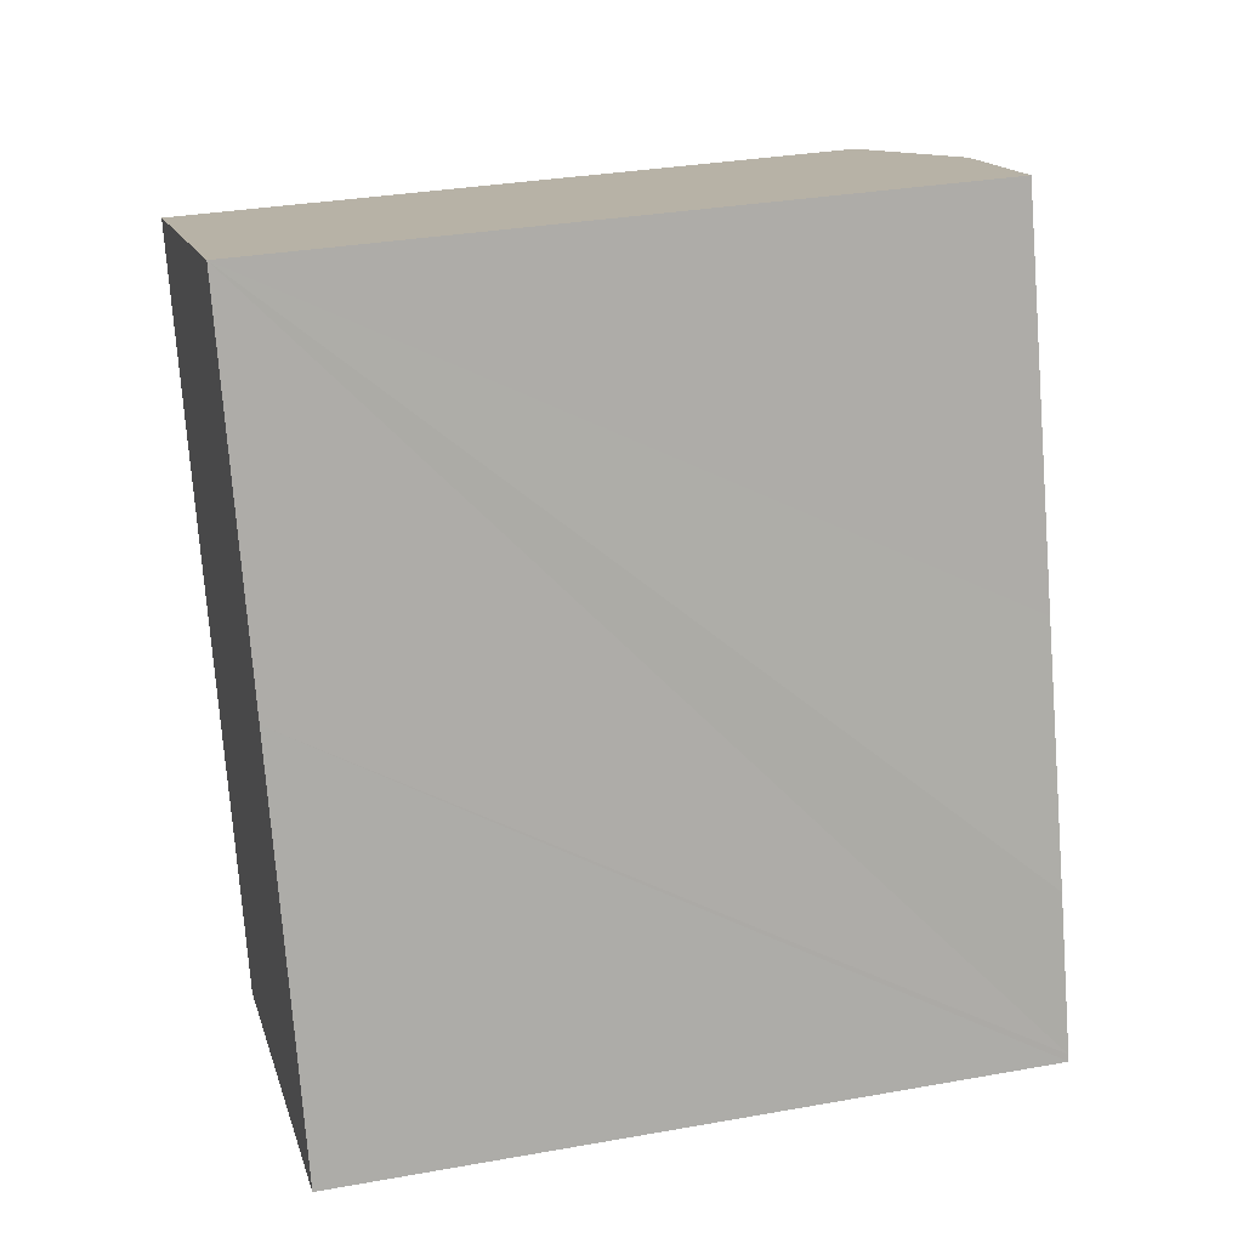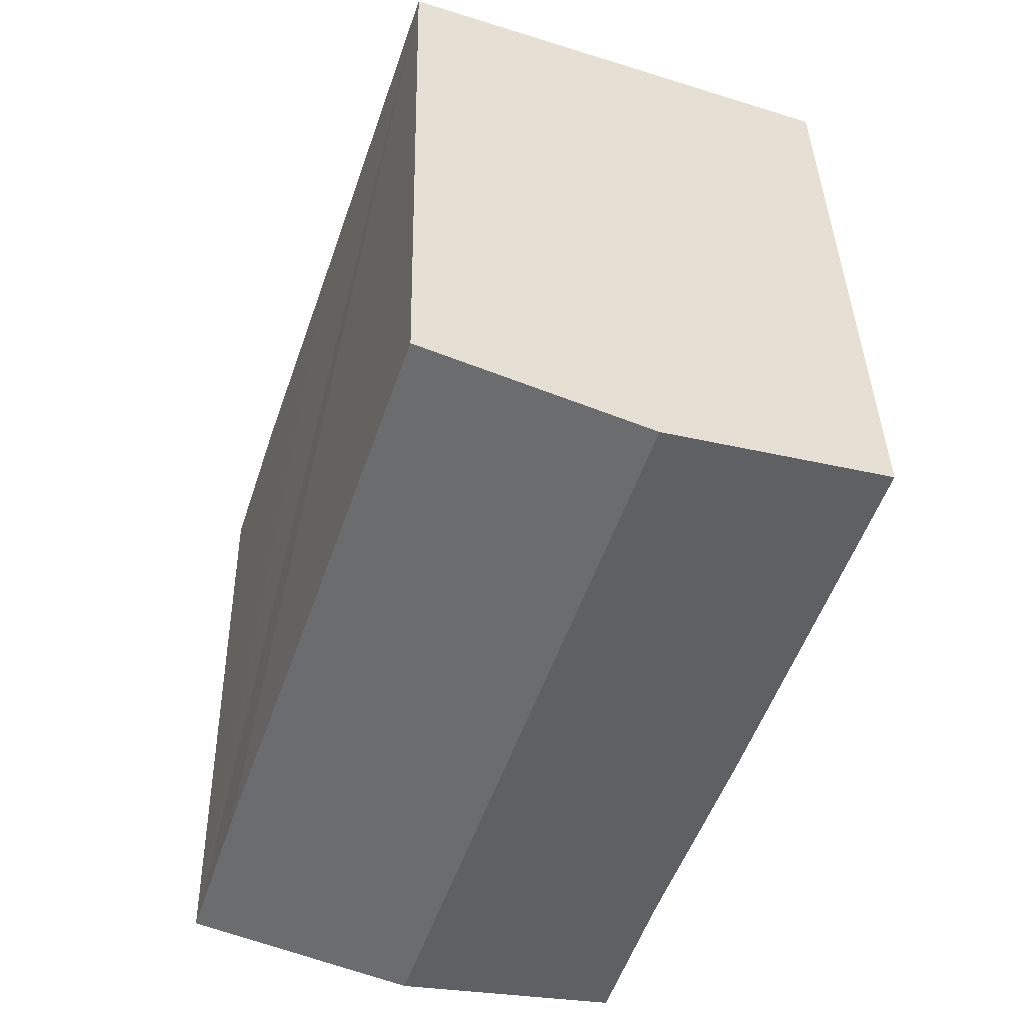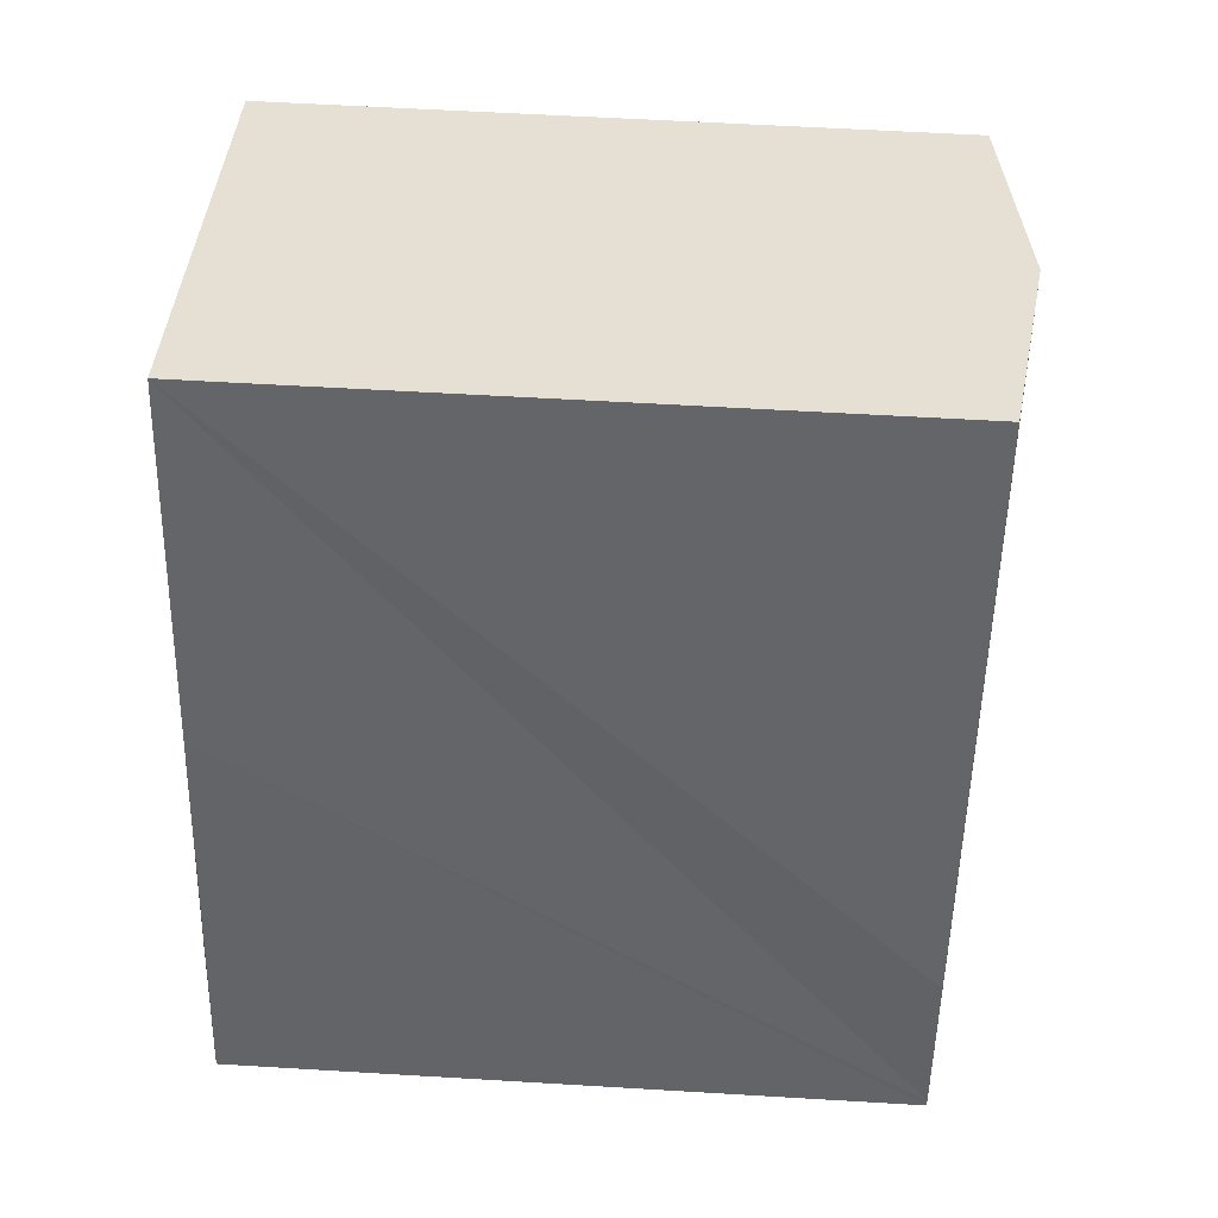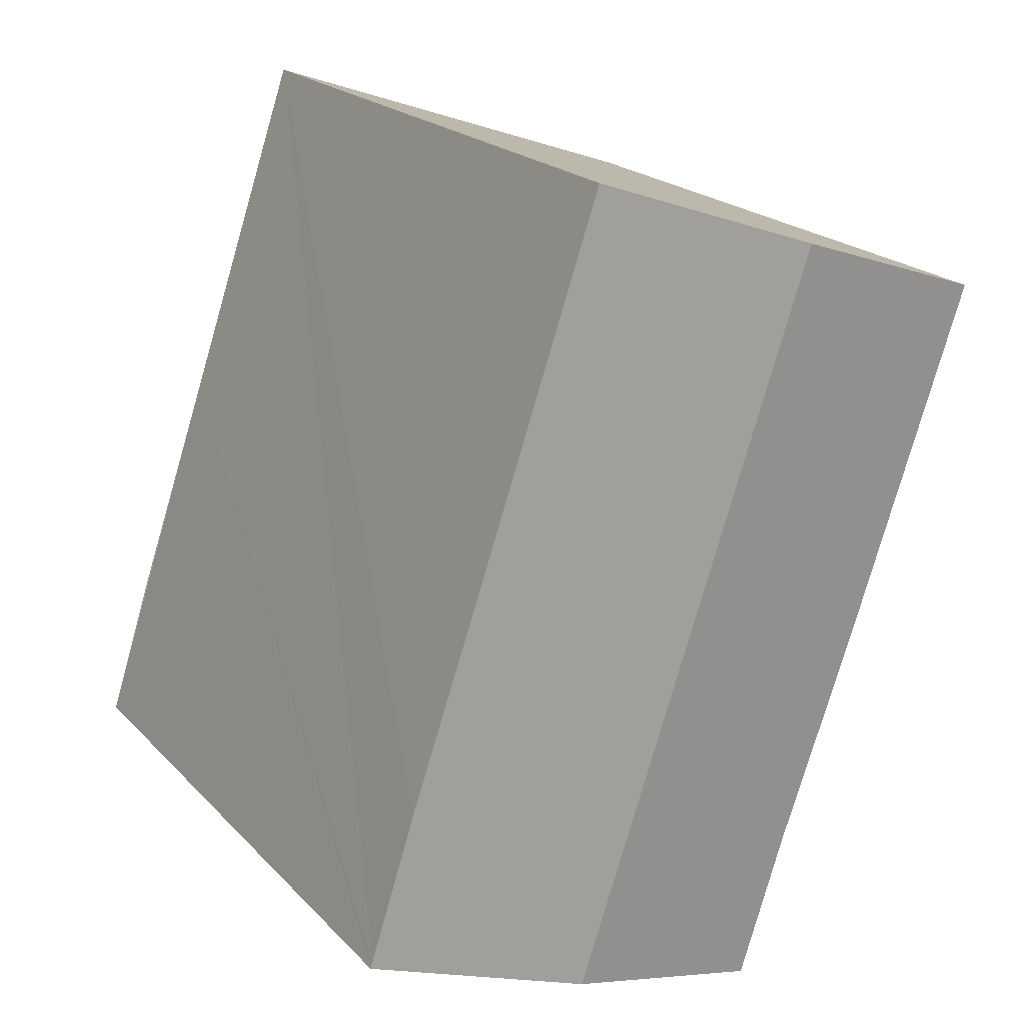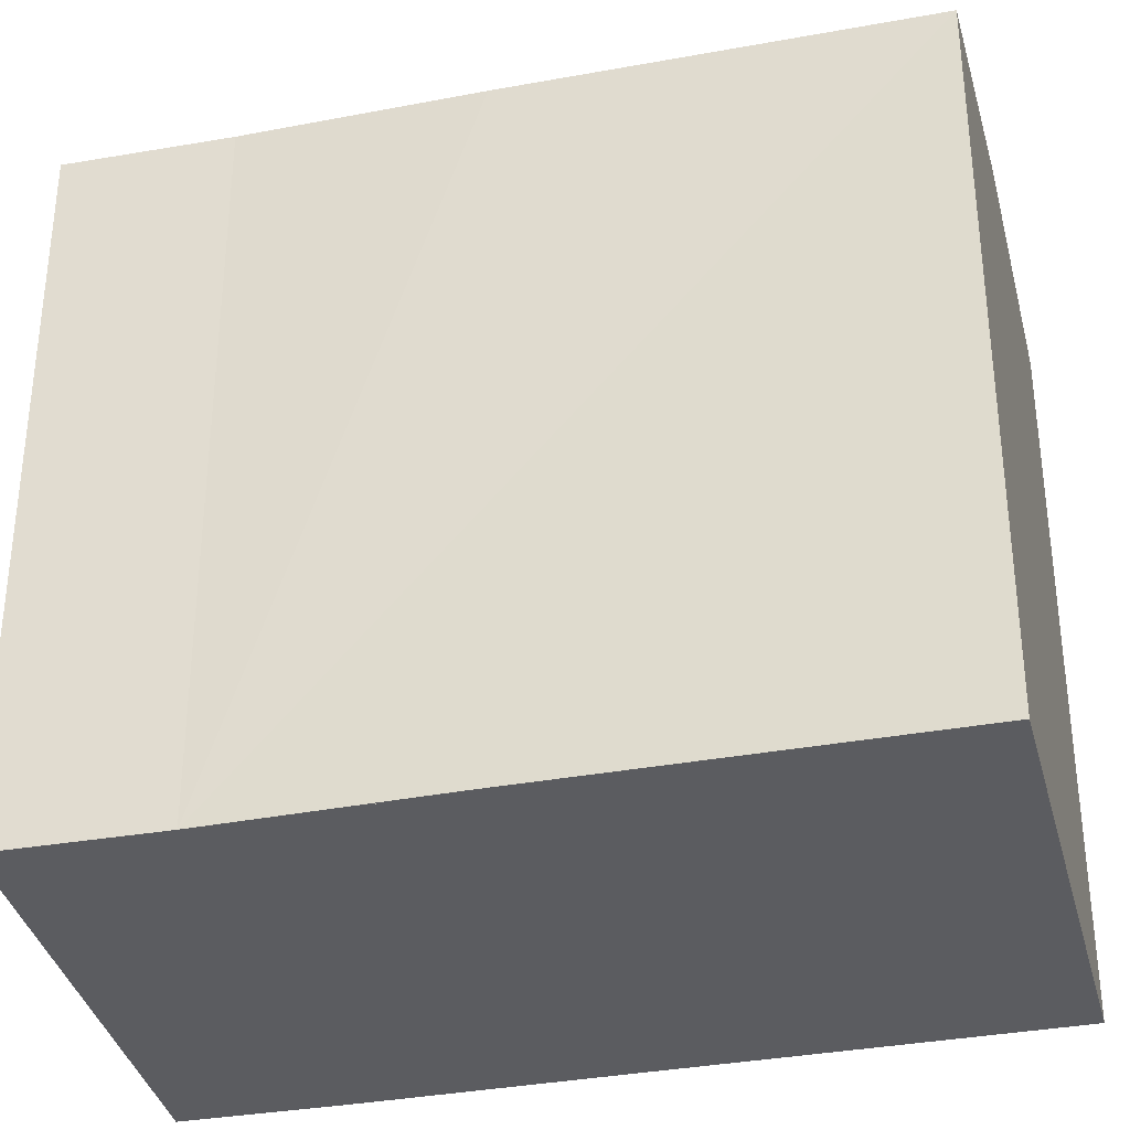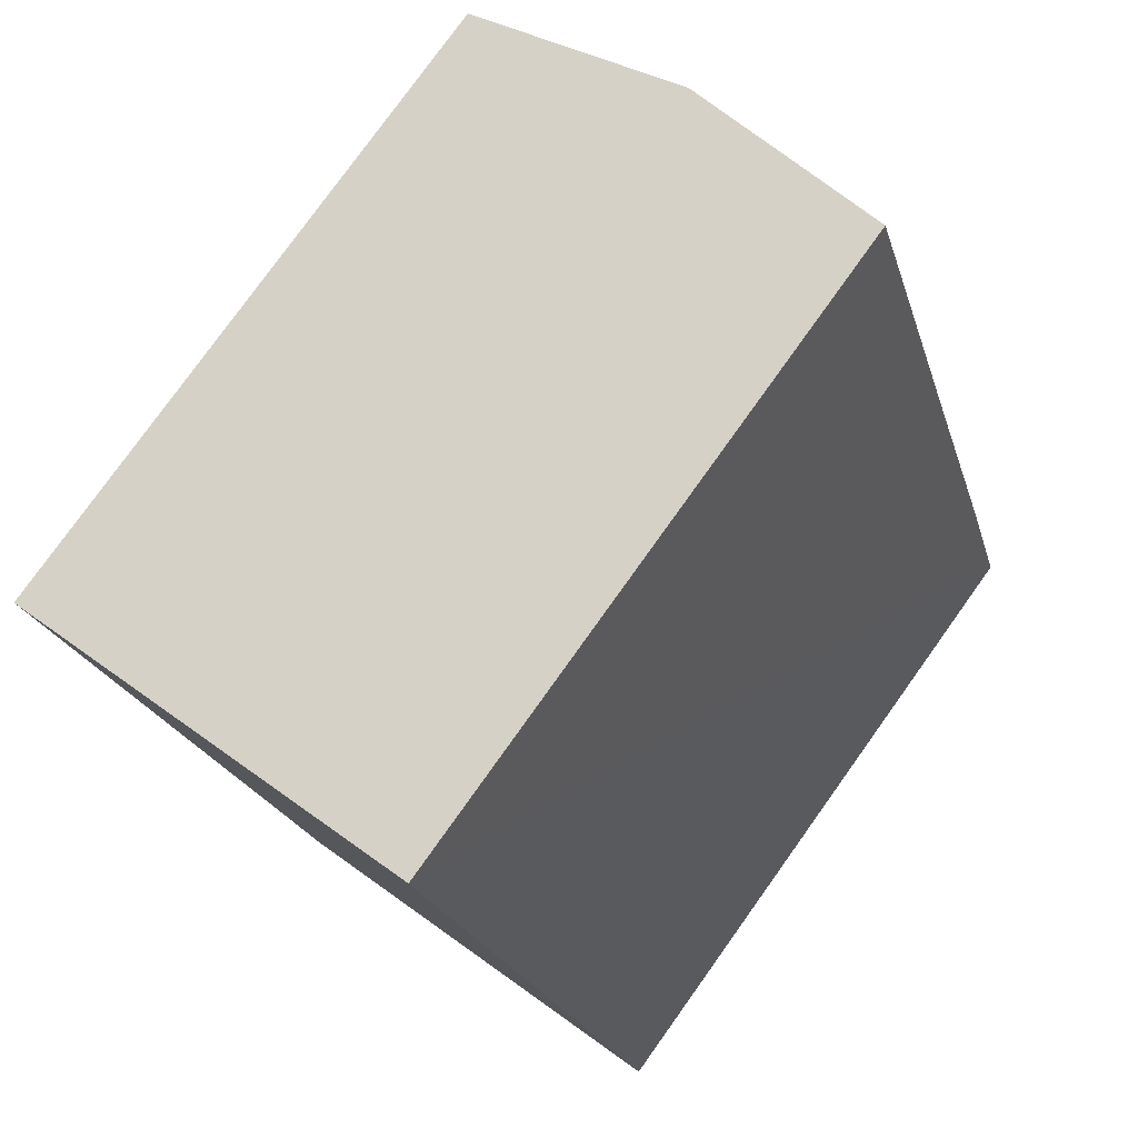
<metadata>
{"format":"obj","ext":"obj","renderer":"f3d","projection":"perspective","resolution":1024,"background":"white","views":[{"elev":32.1,"azim":75.9,"up":"+Z"},{"elev":38.0,"azim":178.8,"up":"+Z"},{"elev":56.9,"azim":93.6,"up":"+Z"},{"elev":20.7,"azim":149.9,"up":"+Z"},{"elev":-35.3,"azim":-95.0,"up":"+Y"},{"elev":78.8,"azim":35.6,"up":"+Z"}]}
</metadata>
<code>
v  4.88 16.56 -14.17
v  11.46 17.31 -16.09
v  6.05 16.55 -17.8
v  5.418 17.31 1.9
v  3.061 16.54 -9.053
v  2.756 16.54 -8.15
v  1.334 16.54 -3.945
v  0 16.54 1.013e-15
v  13.71 16.55 -4.882
v  10.78 16.55 3.78
v  15.68 16.54 -10.64
v  16.83 16.55 -14.21
v  16.88 16.55 -14.37
v  0 0 0
v  10.78 -2.315e-16 3.78
v  5.418 -1.163e-16 1.9
v  13.71 2.989e-16 -4.882
v  16.88 8.799e-16 -14.37
v  15.68 6.518e-16 -10.64
v  16.83 8.702e-16 -14.21
v  6.05 1.09e-15 -17.8
v  11.46 9.851e-16 -16.09
v  4.88 8.674e-16 -14.17
v  2.756 4.99e-16 -8.15
v  3.061 5.543e-16 -9.053
v  1.334 2.416e-16 -3.945
g defaultobject
f 1 2 3
f 2 1 4
f 4 1 5
f 4 5 6
f 4 6 7
f 4 7 8
f 9 4 10
f 4 9 2
f 2 9 11
f 2 11 12
f 2 12 13
f 14 4 8
f 4 14 10
f 10 14 15
f 15 14 16
f 15 9 10
f 9 15 11
f 11 15 12
f 12 15 17
f 12 17 13
f 13 17 18
f 18 17 19
f 18 19 20
f 18 2 13
f 2 18 3
f 3 18 21
f 21 18 22
f 3 23 1
f 23 3 21
f 23 5 1
f 5 23 6
f 6 23 7
f 7 23 8
f 8 23 14
f 14 23 24
f 24 23 25
f 14 24 26
f 22 23 21
f 23 22 18
f 23 18 25
f 25 18 20
f 25 20 19
f 25 19 24
f 24 19 26
f 26 19 17
f 26 17 14
f 14 17 15
f 14 15 16

</code>
